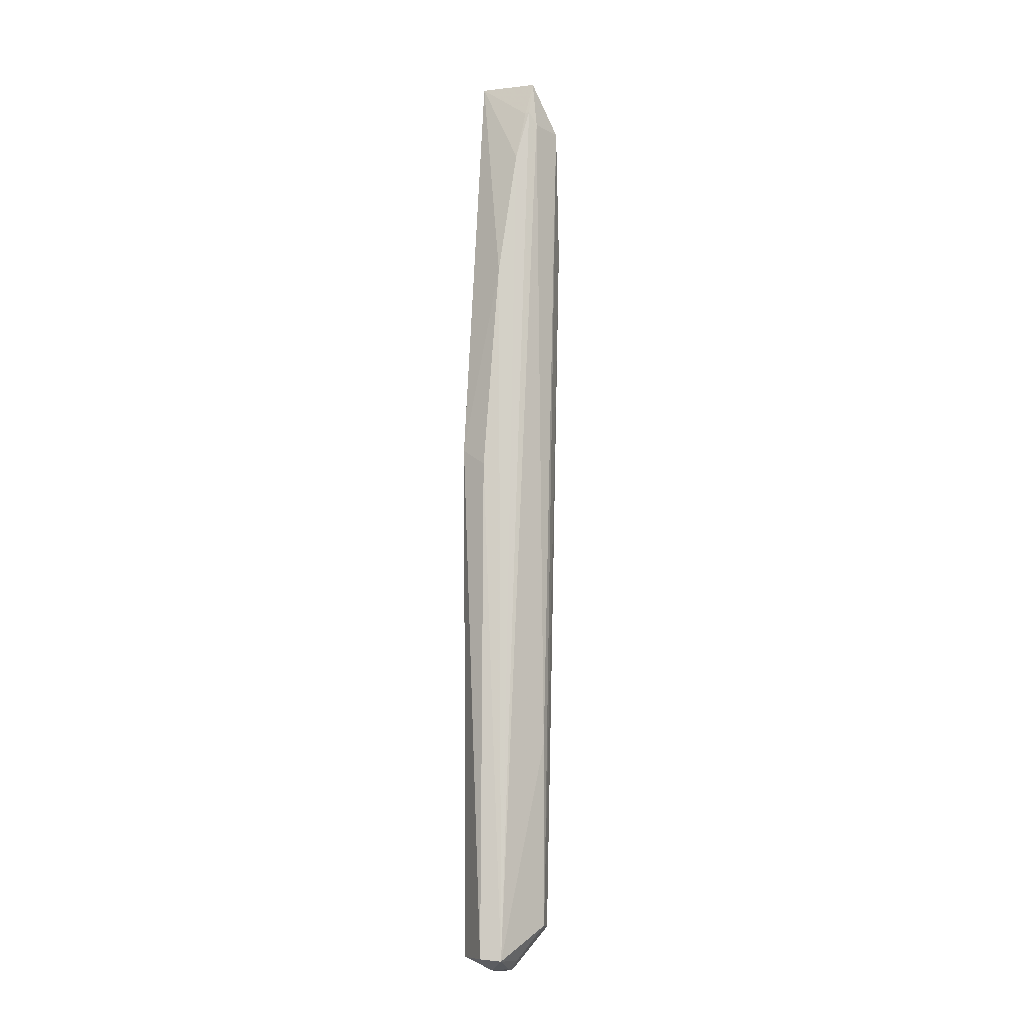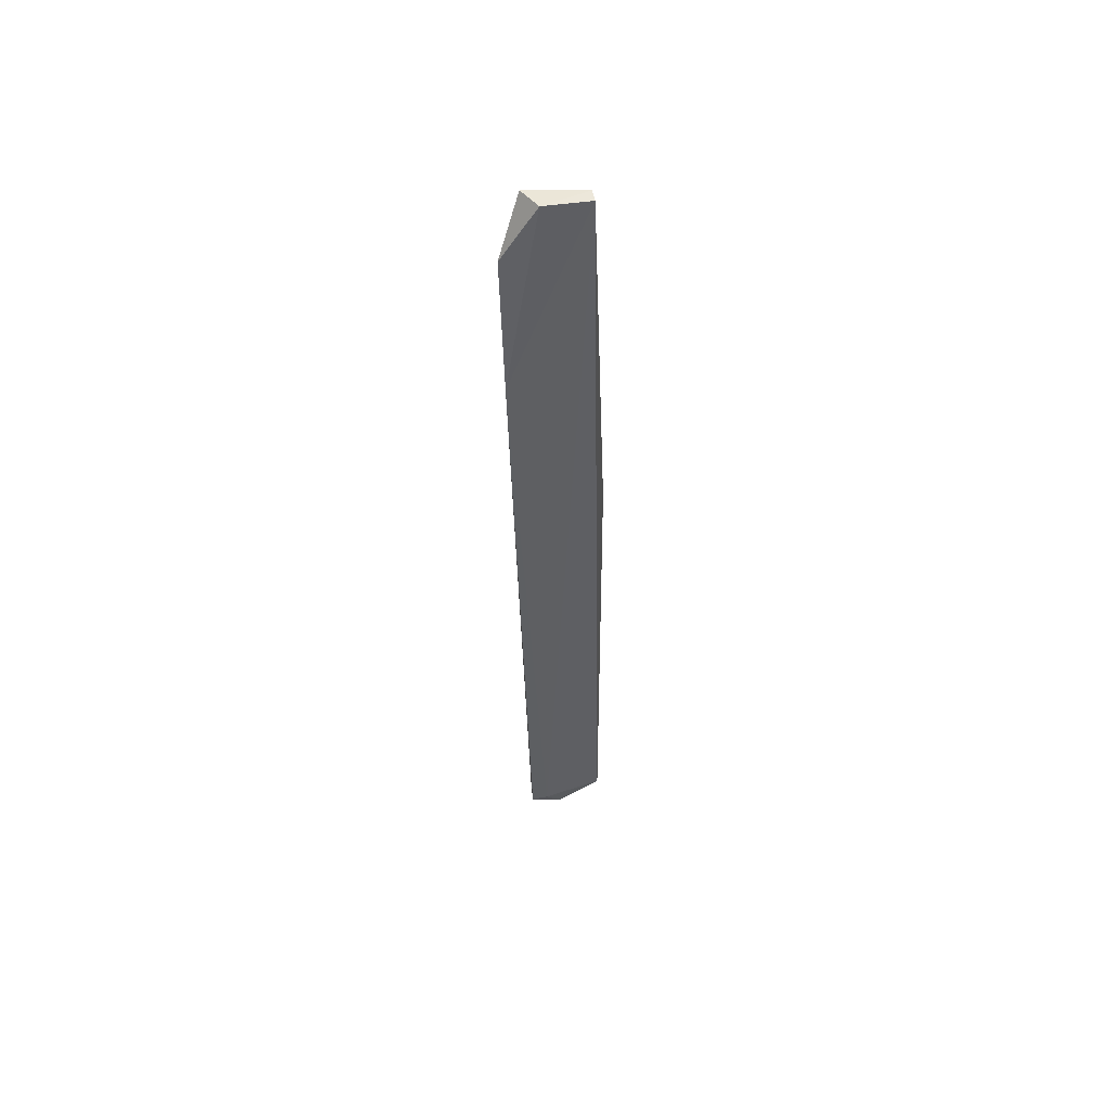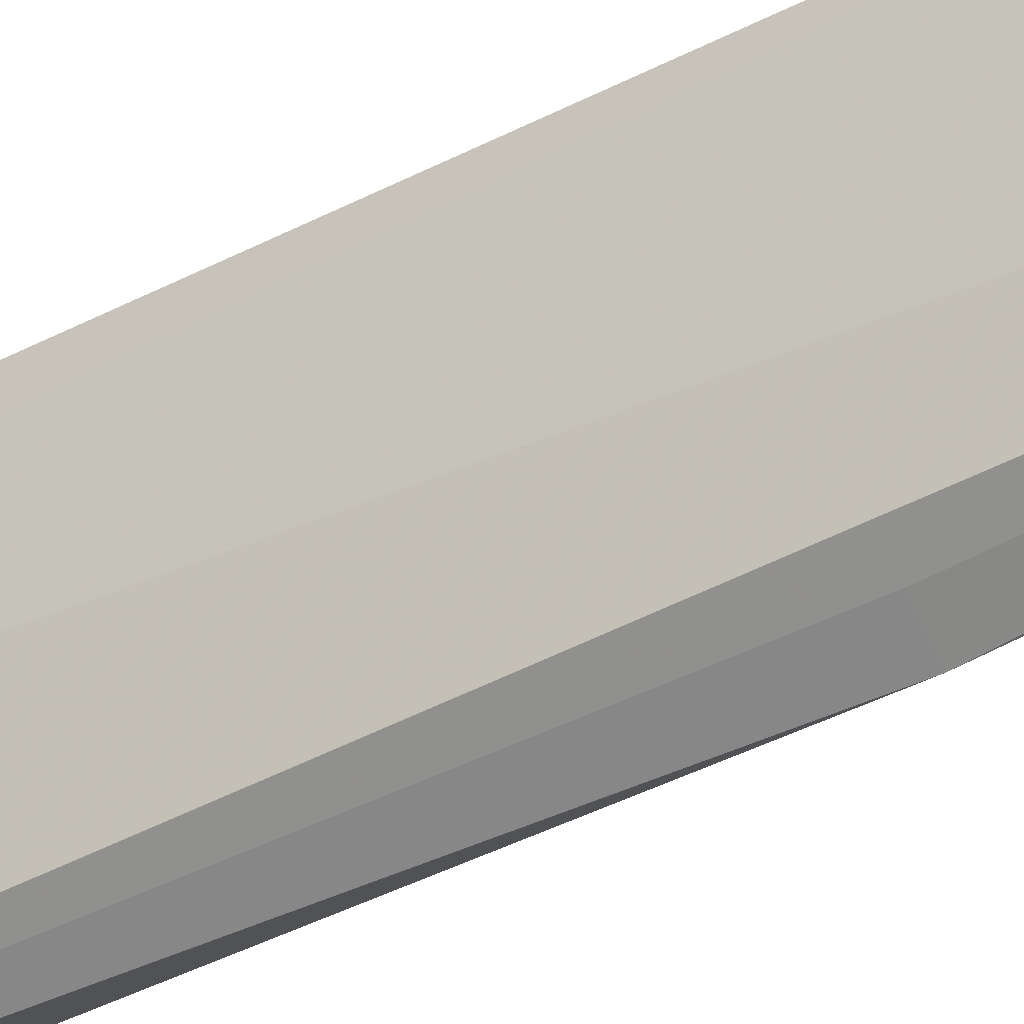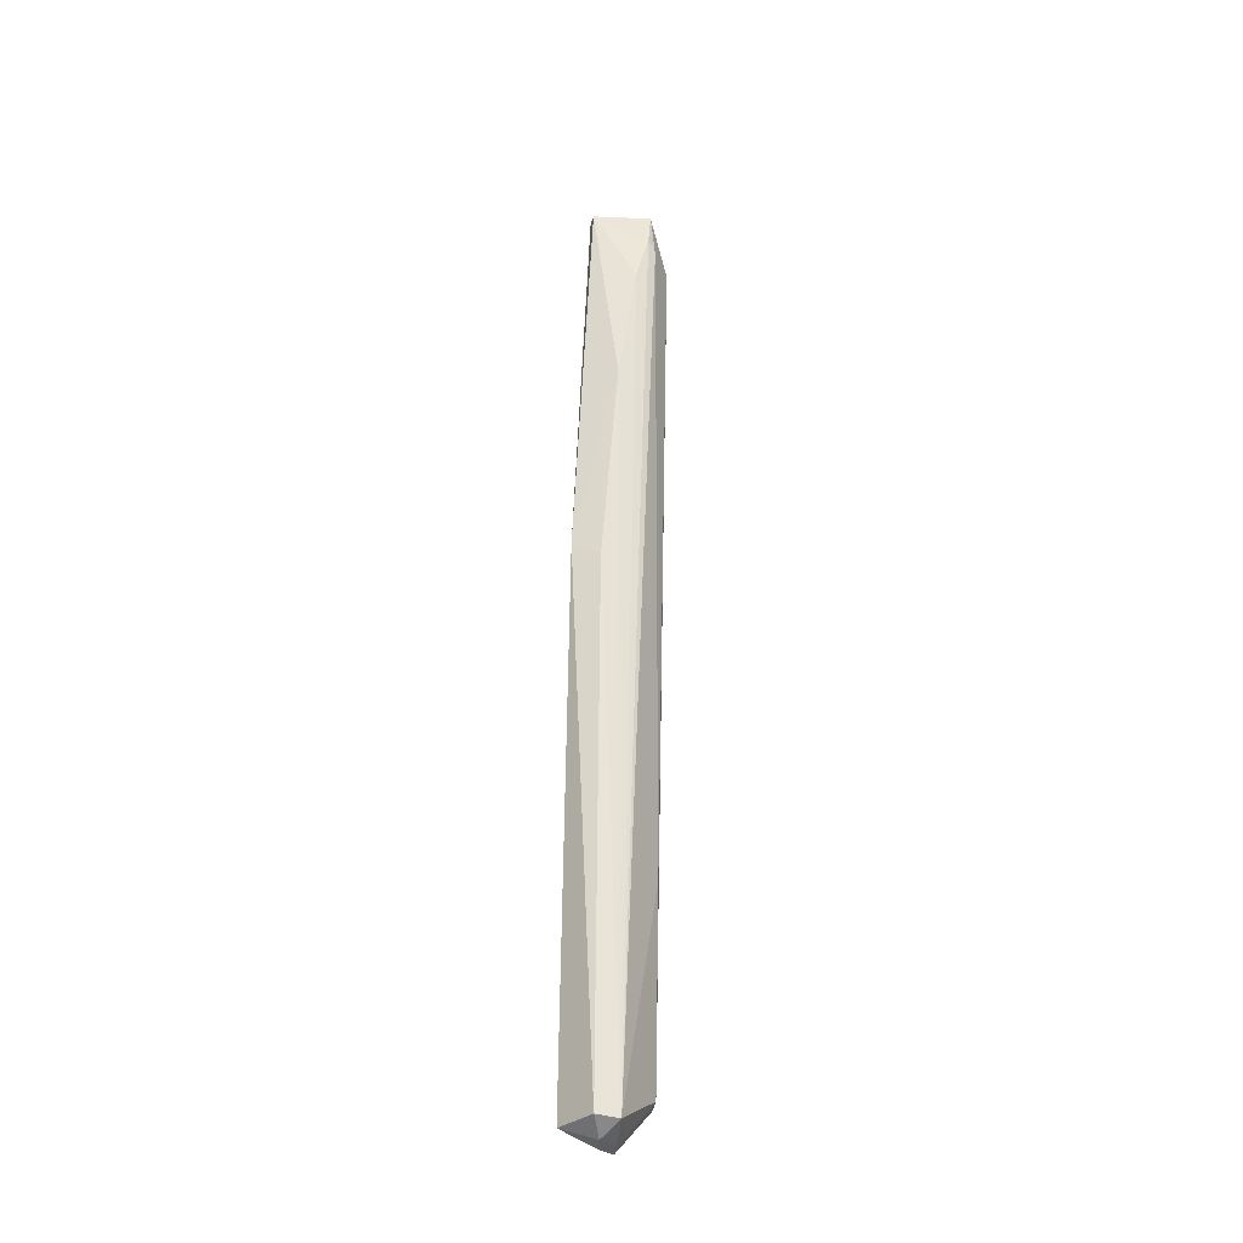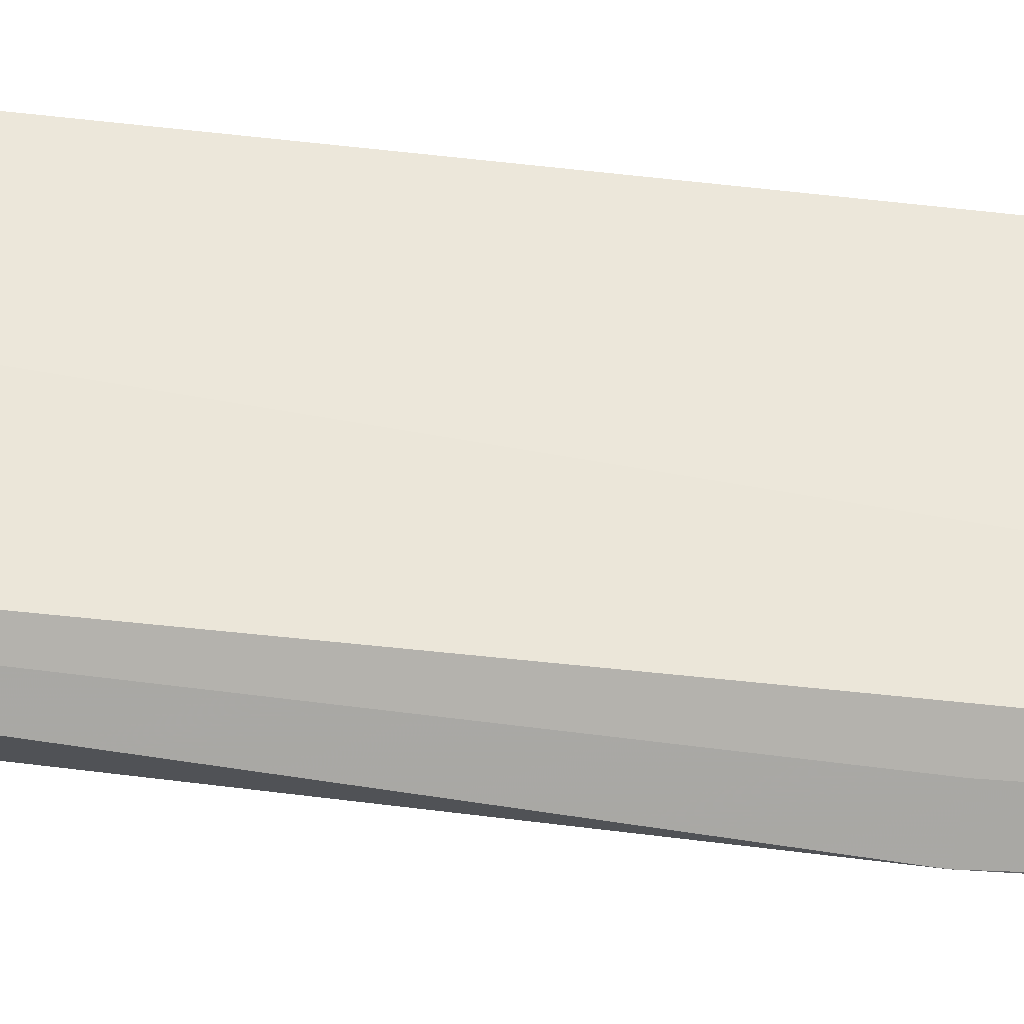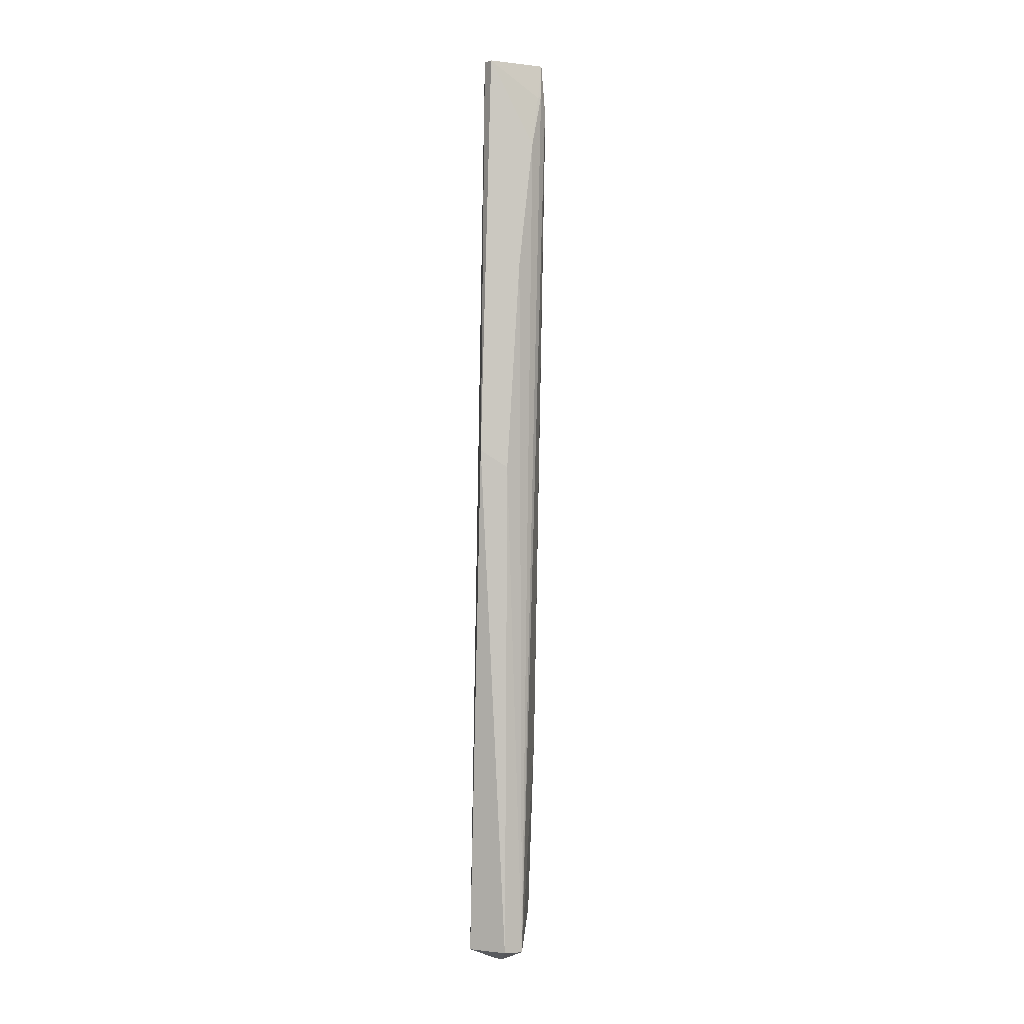
<metadata>
{"format":"obj","ext":"obj","renderer":"f3d","projection":"perspective","resolution":1024,"background":"white","views":[{"elev":-9.7,"azim":-87.3,"up":"+Y"},{"elev":54.4,"azim":74.7,"up":"+Y"},{"elev":-40.0,"azim":123.0,"up":"+Z"},{"elev":-33.3,"azim":-108.7,"up":"+Y"},{"elev":-45.5,"azim":81.2,"up":"+Z"},{"elev":0.8,"azim":-128.3,"up":"+Y"}]}
</metadata>
<code>
v -0.1046 0.1444 0.0857
v -0.09457 -0.1929 0.0803
v -0.09595 0.09315 0.08647
v -0.1074 0.1644 0.05444
v -0.1175 -0.205 0.06267
v -0.1027 0.1644 0.05475
v -0.101 -0.1921 0.07932
v -0.1157 0.1509 0.07429
v -0.09572 -0.196 0.07335
v -0.1043 0.1649 0.072
v -0.102 -0.2045 0.04743
v -0.09989 -0.2099 0.06611
v -0.1047 -0.119 0.07948
v -0.1172 -0.003854 0.05521
v -0.1139 0.1638 0.07591
v -0.1106 0.003041 0.0465
v -0.1044 -0.2058 0.06837
v -0.1089 -0.2091 0.05862
v -0.1143 0.1453 0.07752
v -0.1173 0.07995 0.06145
v -0.1154 0.1501 0.07277
v -0.1059 0.003353 0.04916
v -0.1167 -0.2042 0.05432
v -0.1056 -0.2089 0.06502
v -0.1033 -0.2098 0.05956
v -0.1167 0.1303 0.06883
f 7 2 3
f 7 3 1
f 9 6 3
f 9 3 2
f 10 1 3
f 10 3 6
f 10 6 4
f 11 6 9
f 12 9 2
f 12 11 9
f 13 7 1
f 13 5 7
f 15 1 10
f 15 10 4
f 16 4 6
f 17 7 5
f 17 12 2
f 17 2 7
f 19 8 5
f 19 5 13
f 19 13 1
f 19 15 8
f 19 1 15
f 20 16 14
f 20 4 16
f 20 14 5
f 21 15 4
f 21 8 15
f 22 16 6
f 22 6 11
f 22 11 16
f 23 16 11
f 23 5 14
f 23 14 16
f 23 18 5
f 23 11 18
f 24 17 5
f 24 12 17
f 24 18 12
f 24 5 18
f 25 18 11
f 25 11 12
f 25 12 18
f 26 20 5
f 26 5 8
f 26 8 21
f 26 21 4
f 26 4 20

</code>
